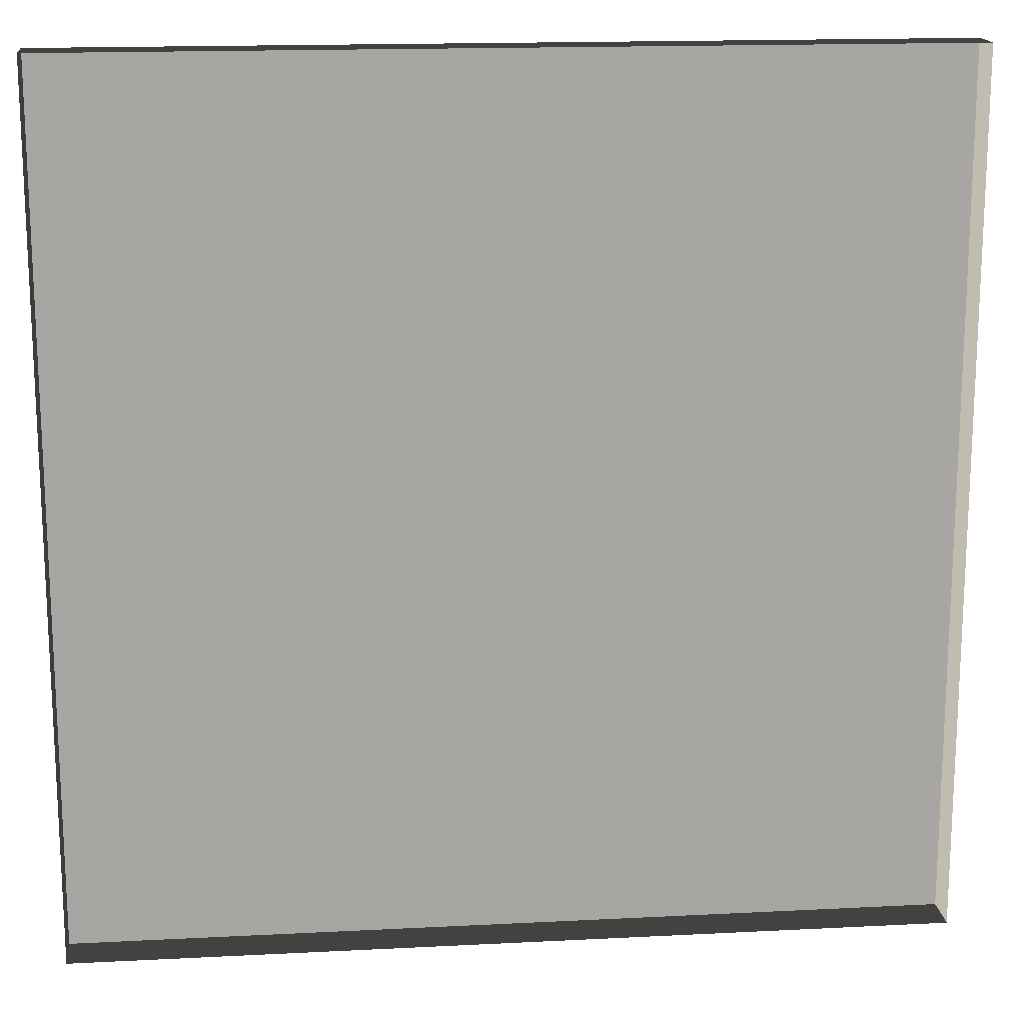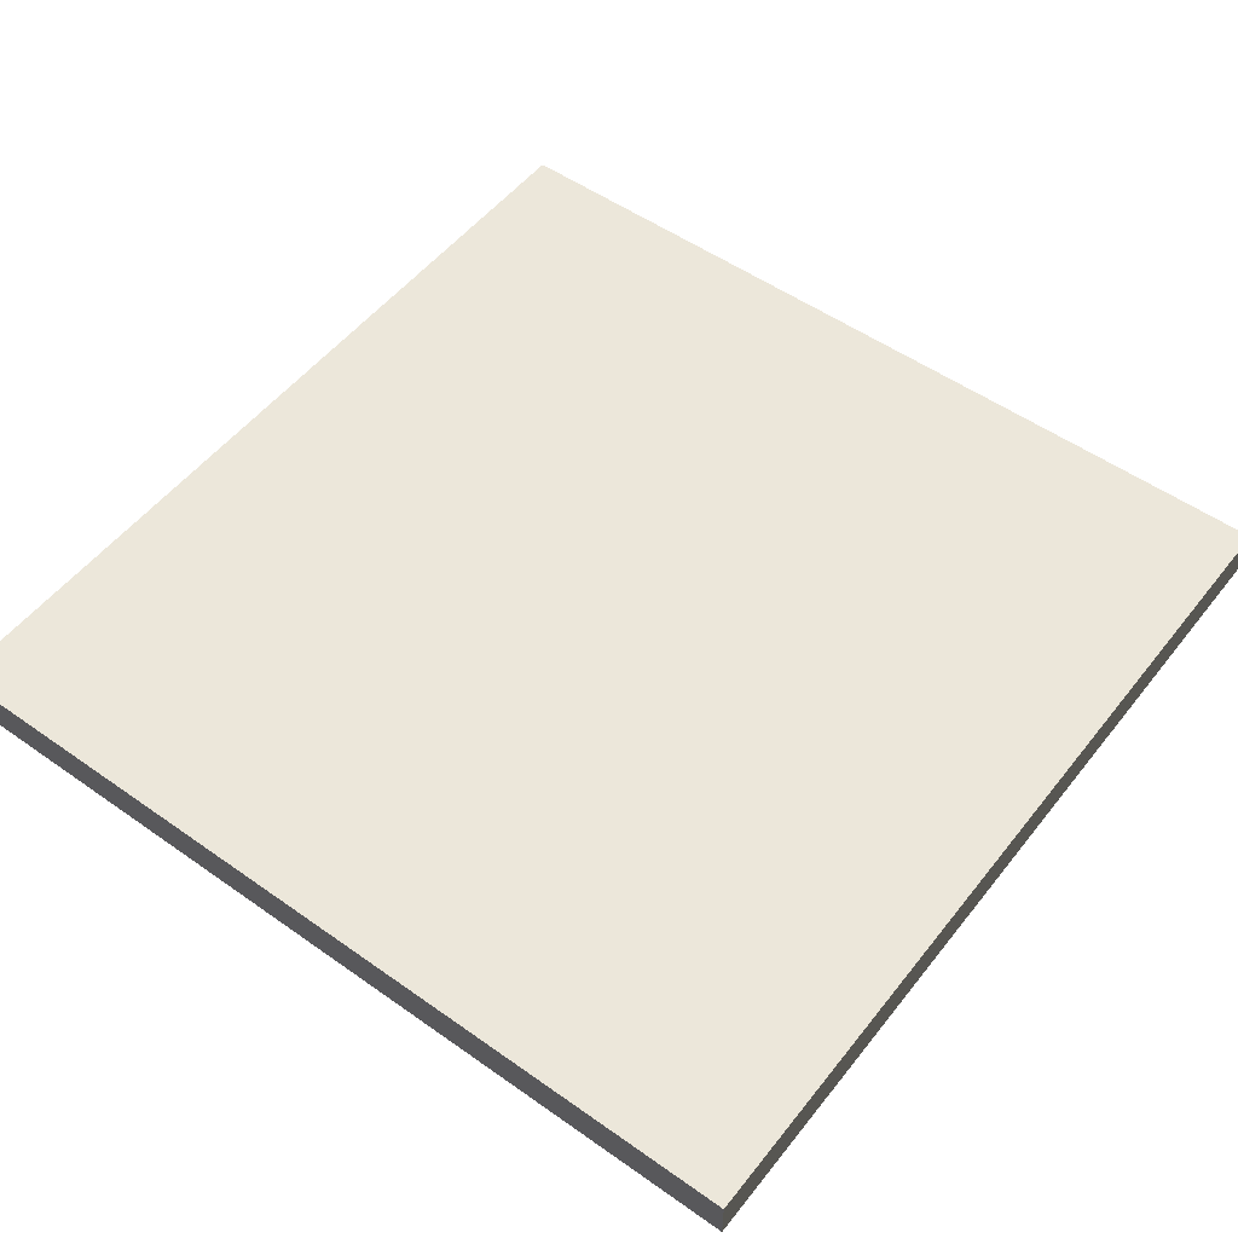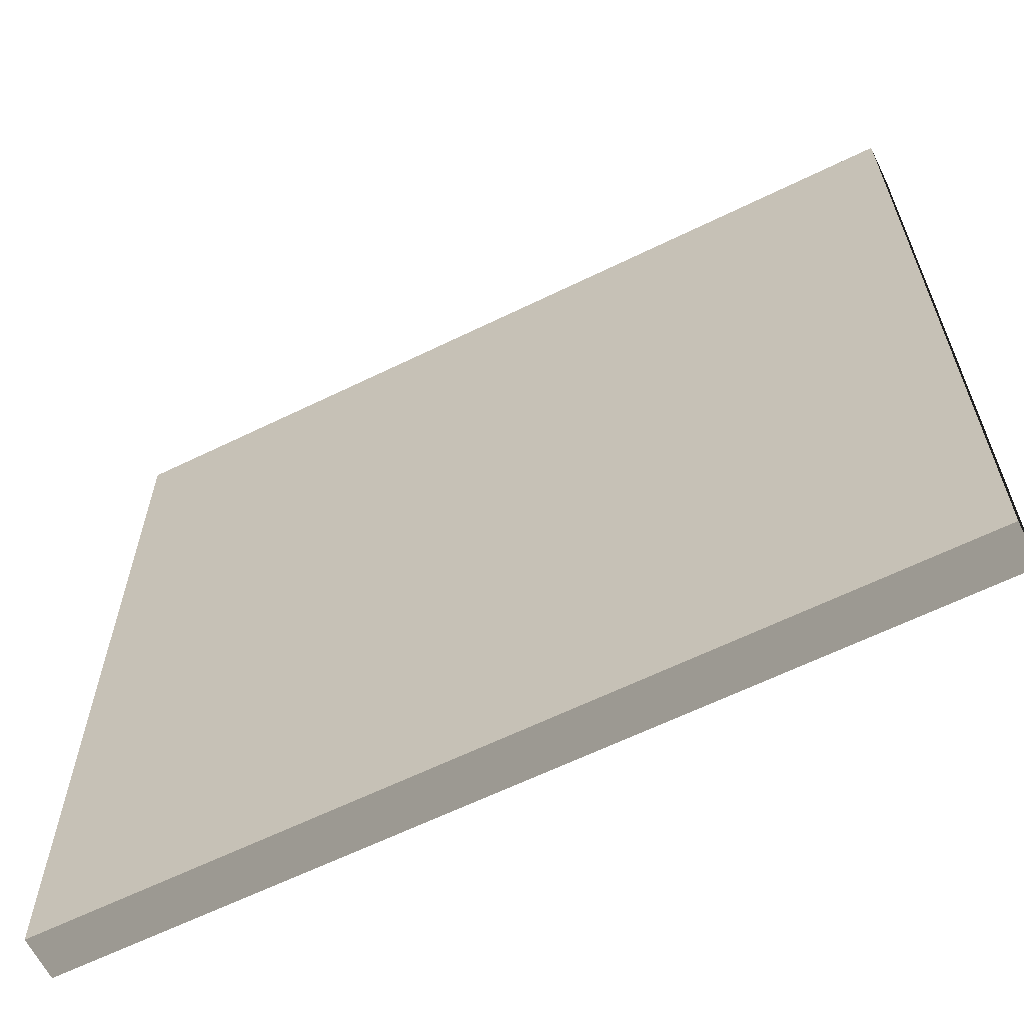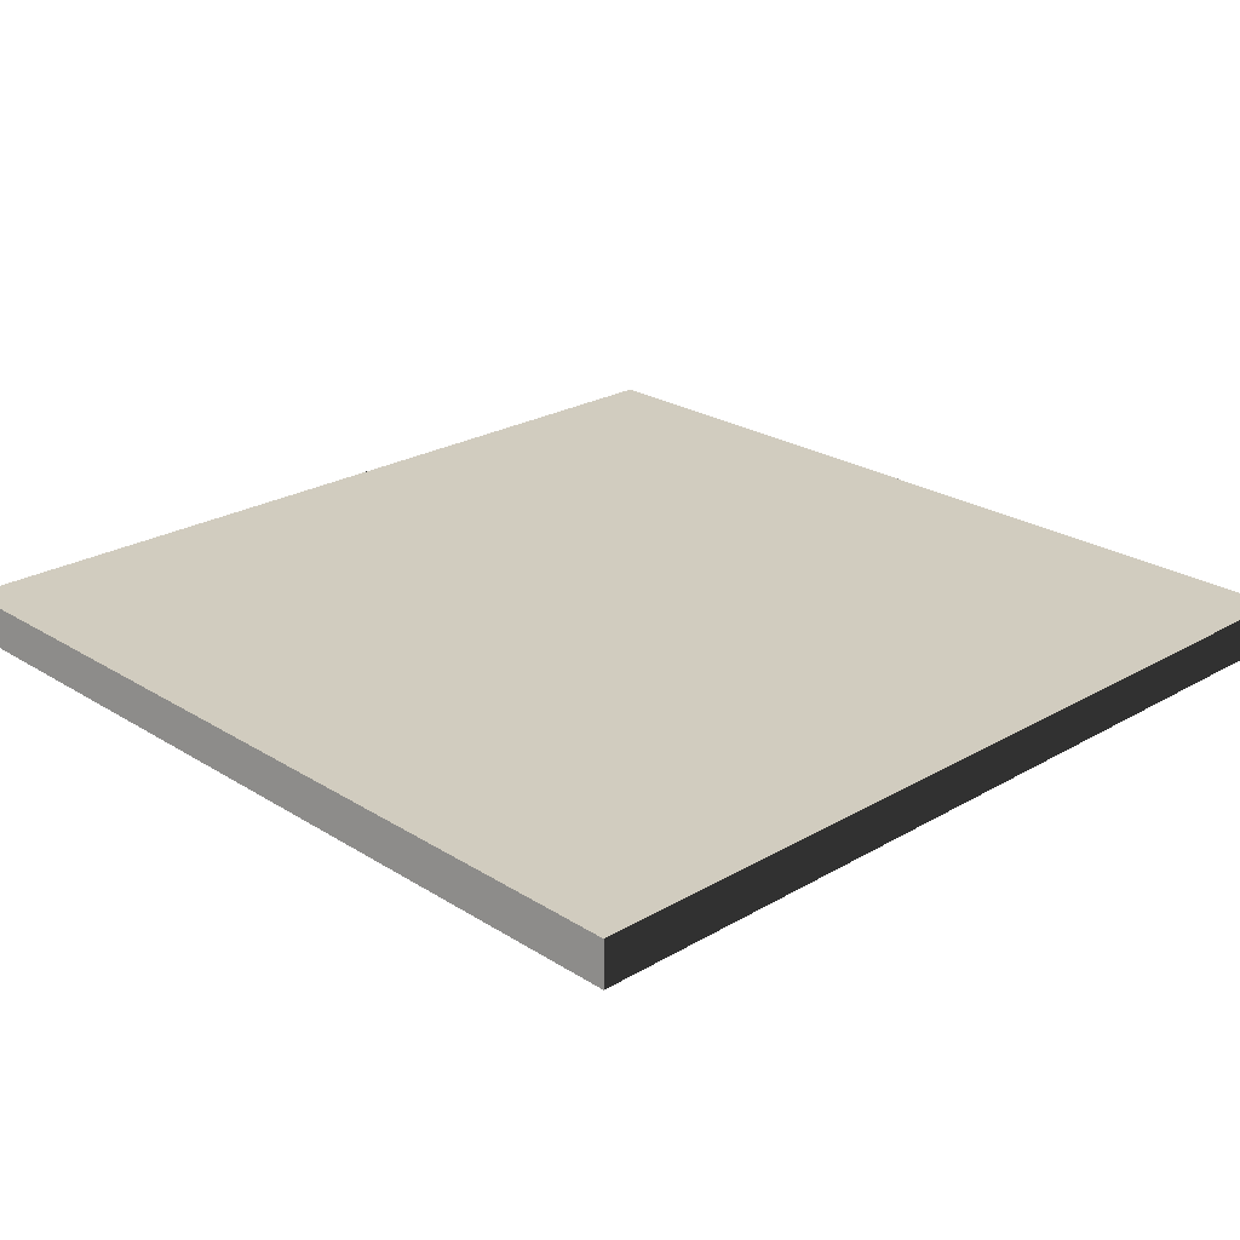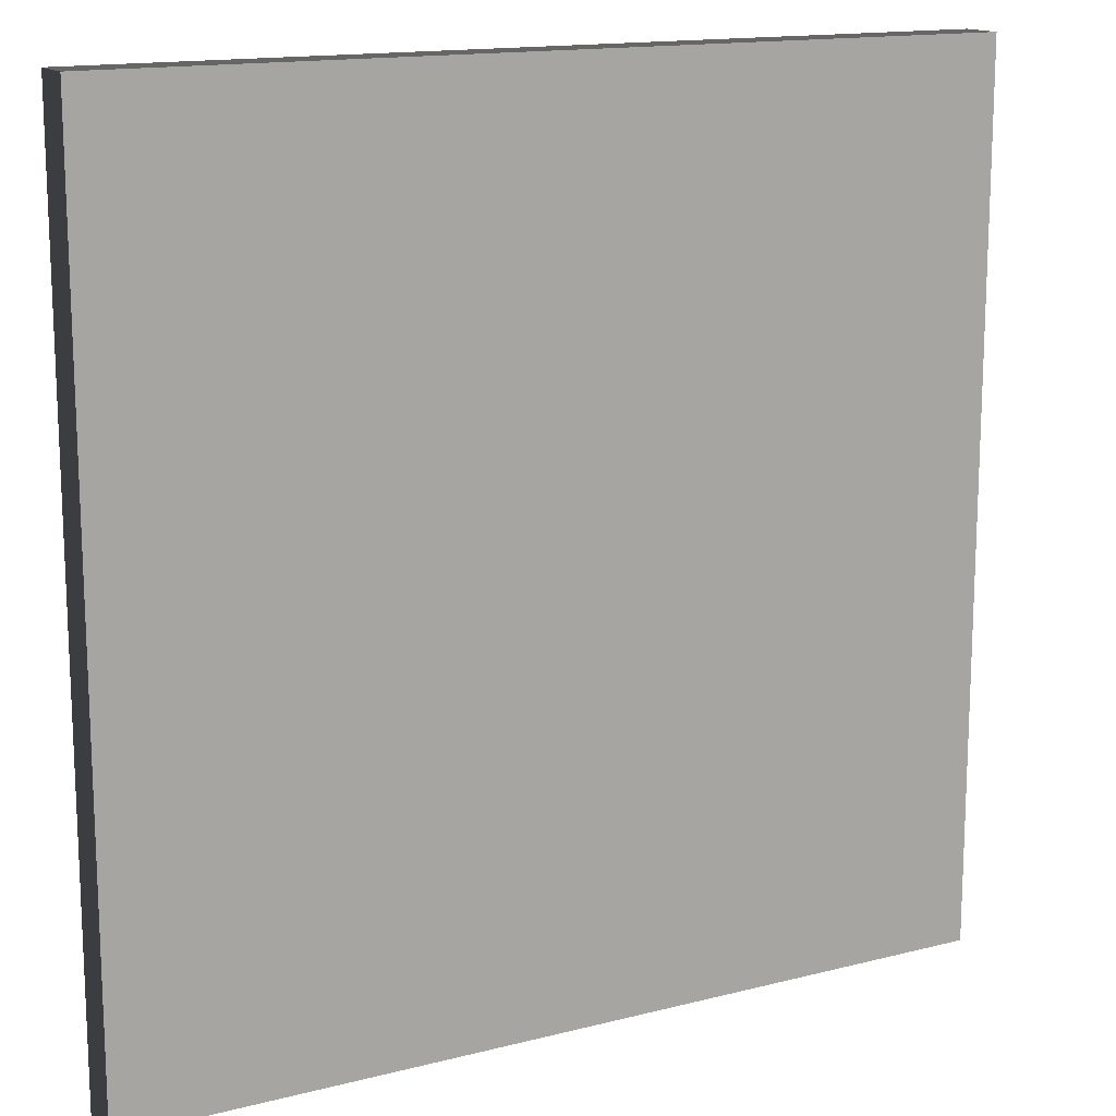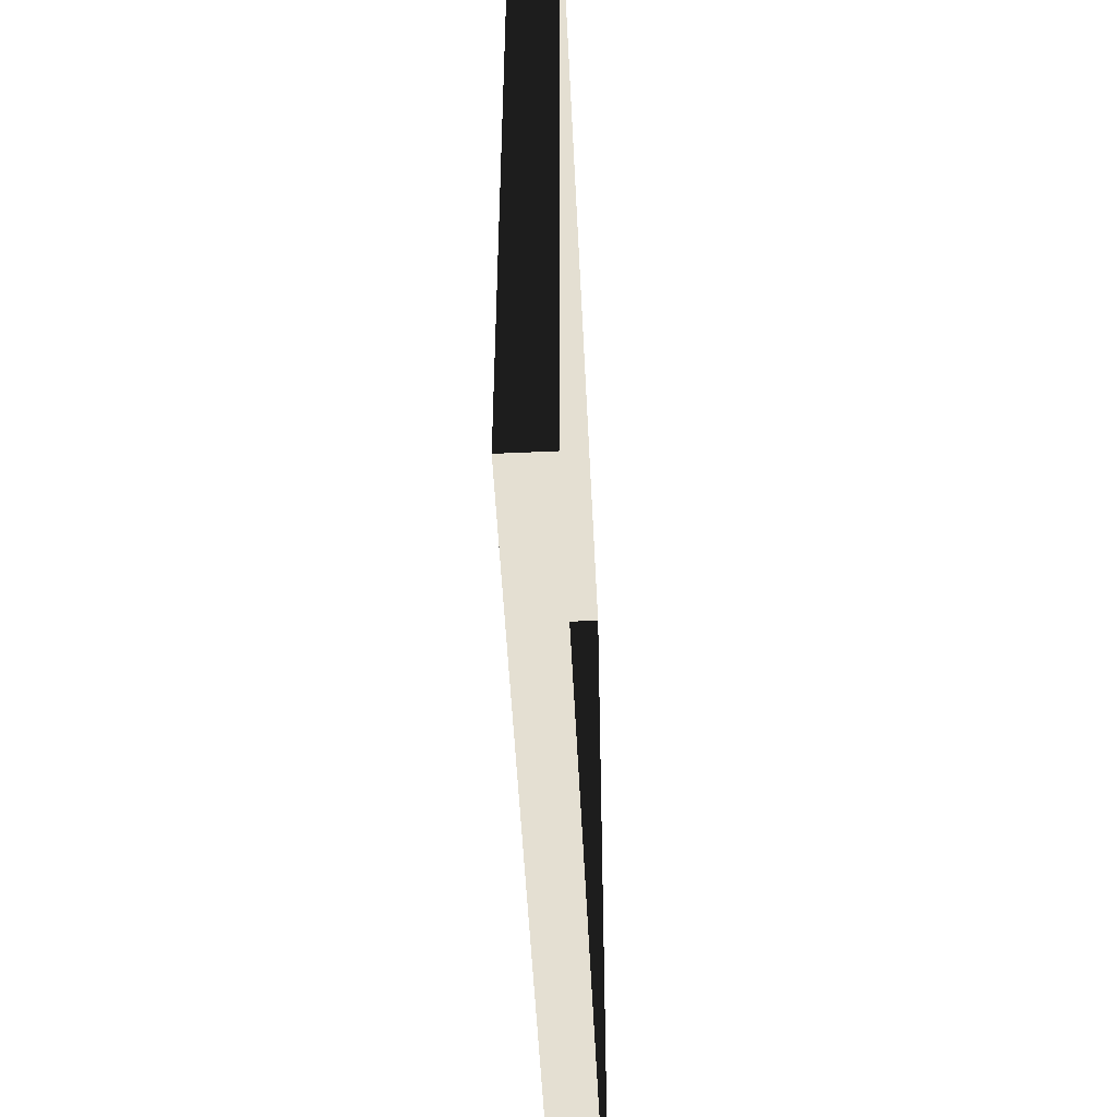
<metadata>
{"format":"obj","ext":"obj","renderer":"f3d","projection":"perspective","resolution":1024,"background":"white","views":[{"elev":16.3,"azim":-6.0,"up":"+Z"},{"elev":52.5,"azim":127.2,"up":"+Y"},{"elev":-63.2,"azim":-153.7,"up":"+Z"},{"elev":24.0,"azim":-43.9,"up":"+Y"},{"elev":14.8,"azim":151.1,"up":"+Z"},{"elev":-51.4,"azim":-87.2,"up":"+Z"}]}
</metadata>
<code>
v 1 0.05 -3.829e-07
v 2.035e-07 -1.027e-07 -2.98e-07
v 1 -1.027e-07 -3.829e-07
v 2.035e-07 0.05 -2.98e-07
v 2.035e-07 -1.027e-07 -2.98e-07
v 4.931e-07 0.05 1
v 4.931e-07 -5.135e-07 1
v 2.035e-07 0.05 -2.98e-07
v 1 -5.135e-07 1
v 4.931e-07 0.05 1
v 1 0.05 1
v 4.931e-07 -5.135e-07 1
v 1 0.05 1
v 1 -1.027e-07 -3.829e-07
v 1 -5.135e-07 1
v 1 0.05 -3.829e-07
v 2.035e-07 0.05 -2.98e-07
v 1 0.05 1
v 4.931e-07 0.05 1
v 1 0.05 -3.829e-07
g floor_1x1m_C_10400_419
f 1 3 2
f 2 4 1
f 5 7 6
f 6 8 5
f 9 11 10
f 10 12 9
f 13 15 14
f 14 16 13
f 17 19 18
f 18 20 17

</code>
